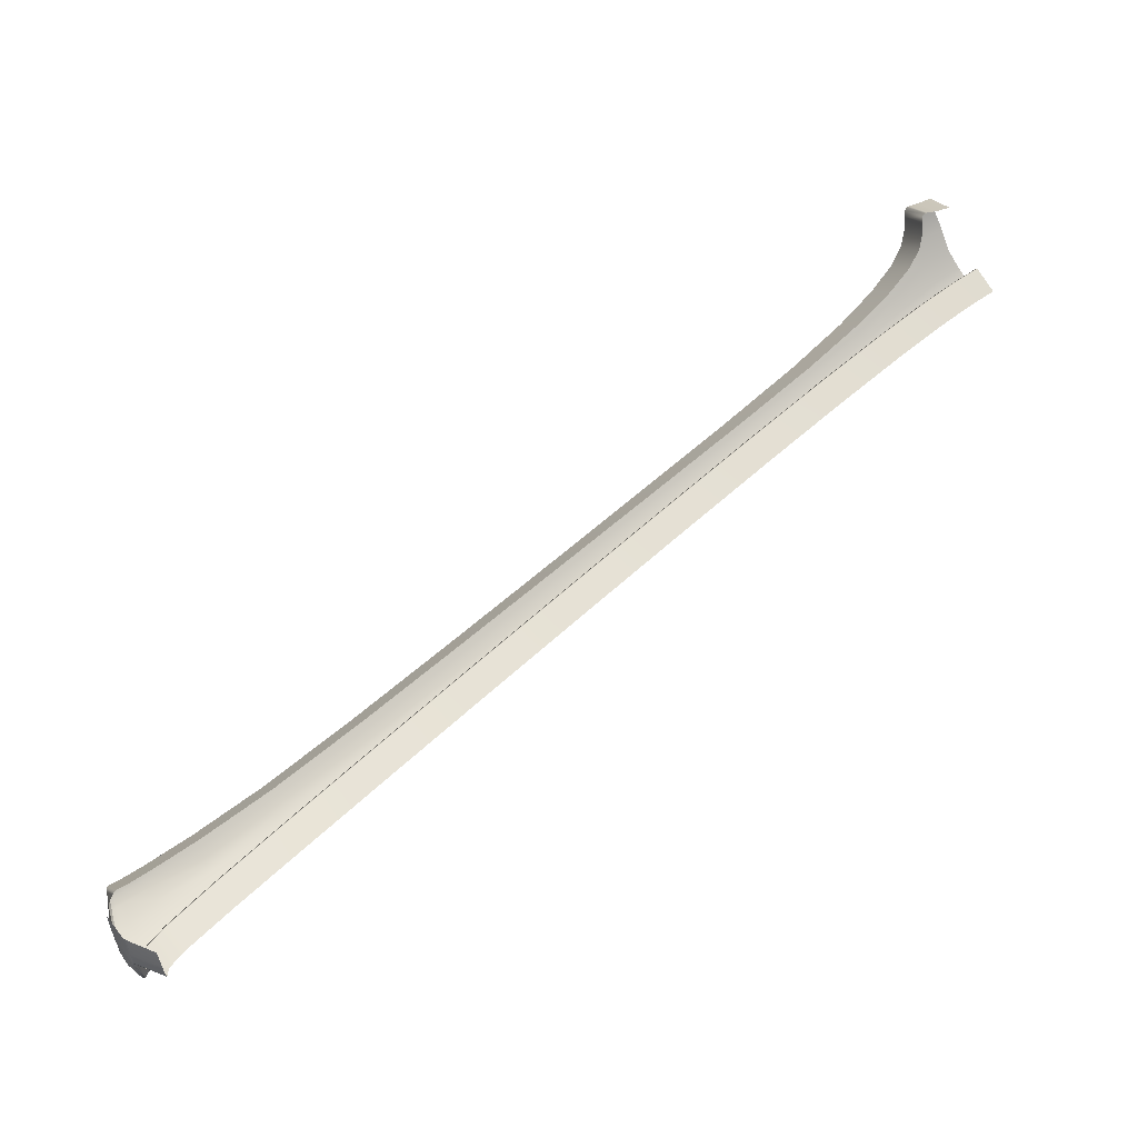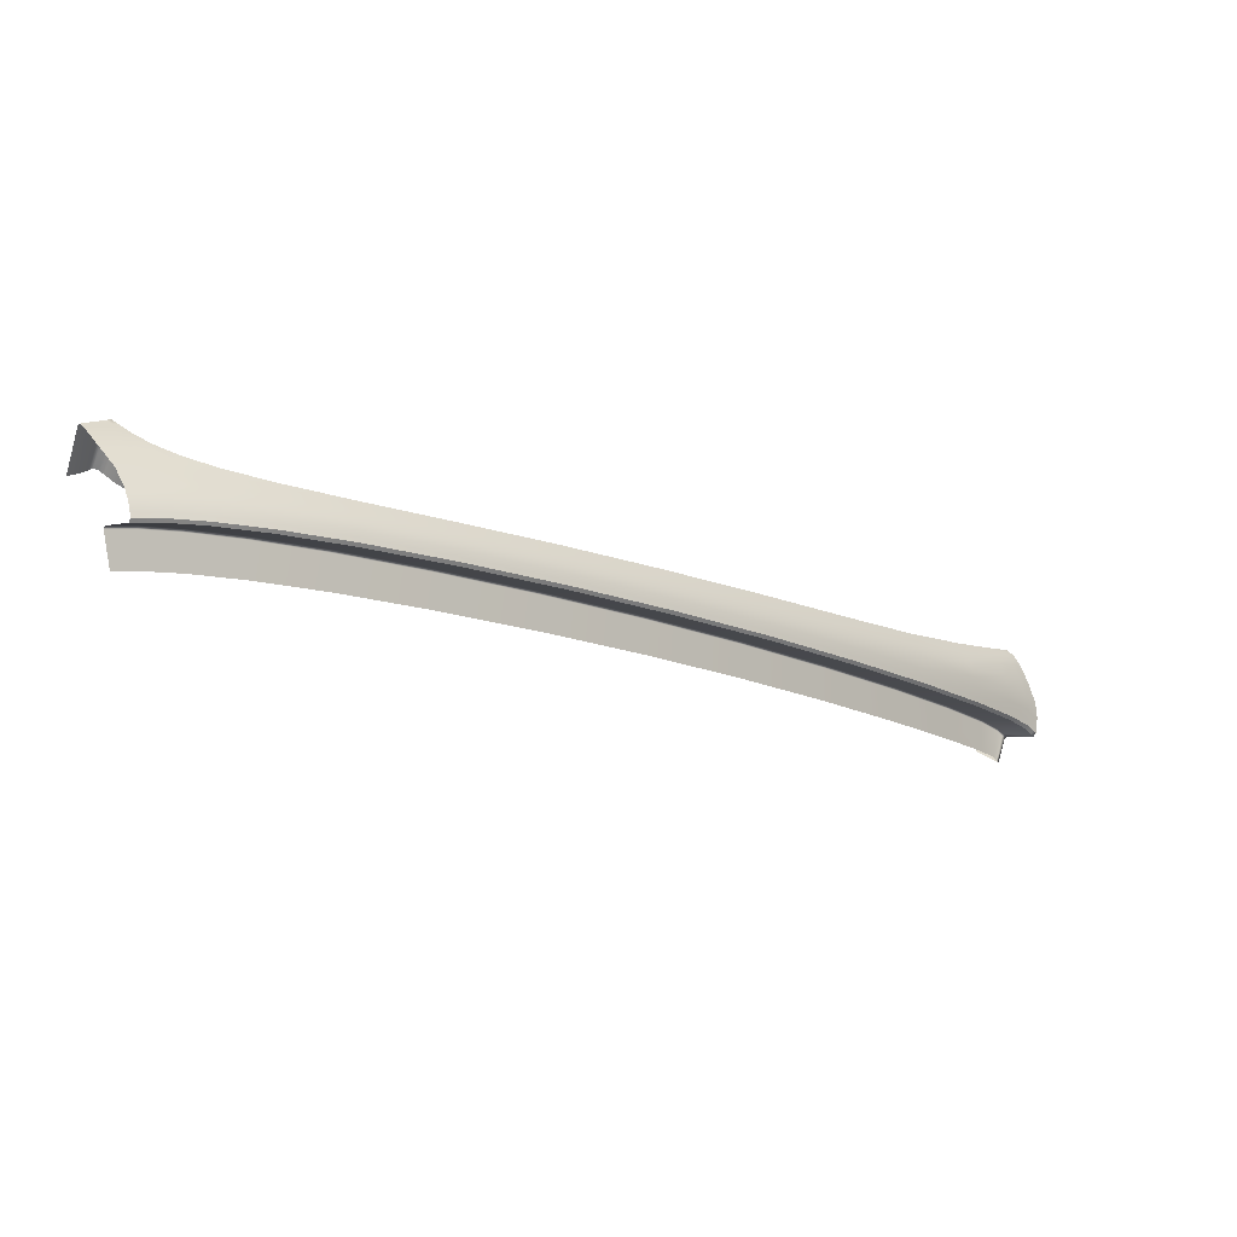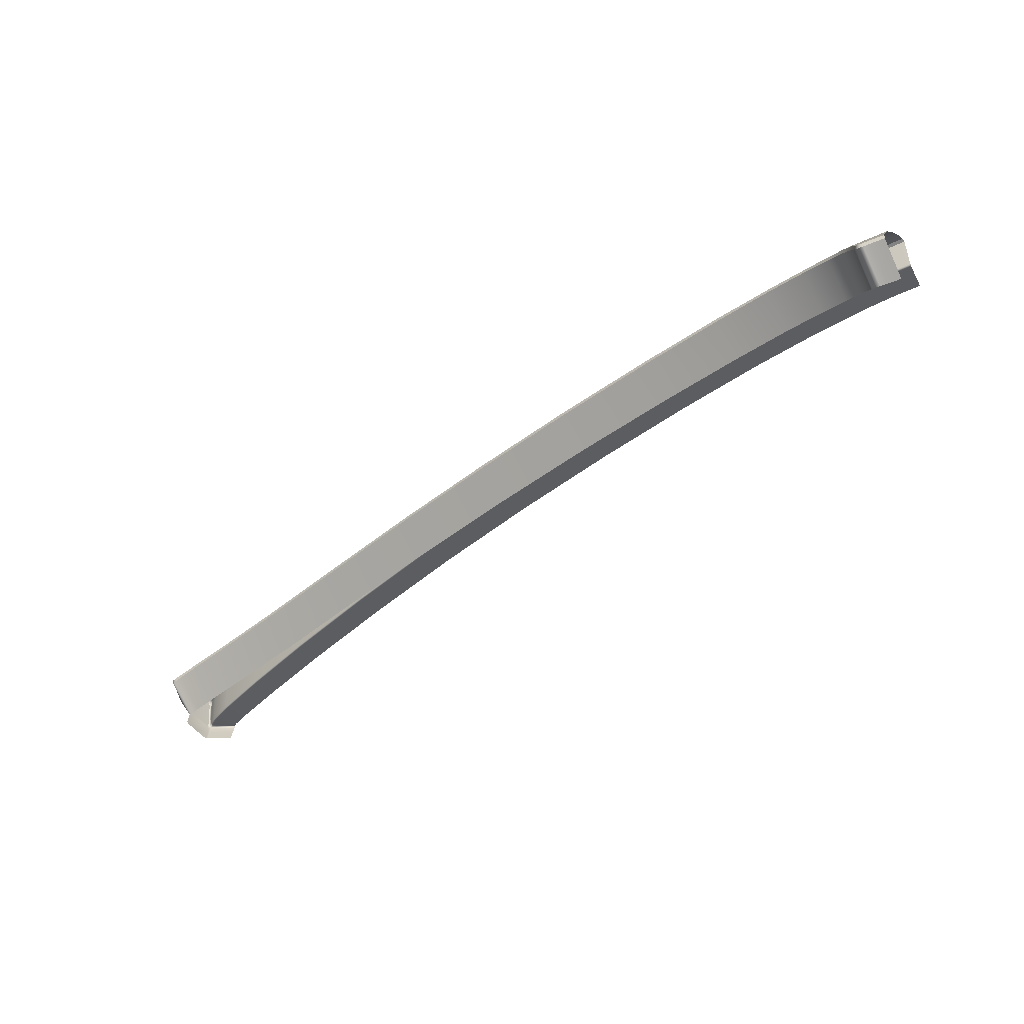
<metadata>
{"format":"obj","ext":"obj","renderer":"f3d","projection":"perspective","resolution":1024,"background":"white","views":[{"elev":-59.3,"azim":-171.0,"up":"+Y"},{"elev":36.8,"azim":-49.6,"up":"+Y"},{"elev":-69.7,"azim":-174.2,"up":"+Z"}]}
</metadata>
<code>
v  65.22 20.11 72.12
v  65.2 21.28 74.27
v  59.14 24.73 70.25
v  59.13 25.9 72.4
v  52.33 29.71 68.09
v  52.31 30.88 70.24
v  45.3 34.61 65.77
v  45.29 35.78 67.92
v  38.32 39.27 63.4
v  38.31 40.44 65.55
v  31.66 43.52 61.07
v  31.64 44.7 63.21
v  25.76 48.28 61.13
v  21.14 50.92 59.51
v  25.78 47.11 58.98
v  21.16 49.74 57.36
v  17.68 52.73 58.31
v  15.25 53.87 57.54
v  17.69 51.56 56.16
v  15.27 52.7 55.39
v  73.24 13.55 74.57
v  73.23 14.72 76.72
v  70.01 16.29 73.56
v  70 17.47 75.71
v  13.45 54.6 57.03
v  13.46 53.43 54.88
v  75.01 11.59 75.46
v  75 12.76 77.61
v  74.64 12.16 75.16
v  74.62 13.33 77.31
v  75.18 12.5 77.75
v  75.19 11.32 75.6
v  65.92 22.17 73.77
v  65.55 21.78 74.11
v  70.65 18.48 75.23
v  70.31 18.02 75.57
v  66.36 22.73 73.21
v  71.06 18.99 74.83
v  59.87 26.66 71.93
v  59.49 26.35 72.24
v  45.62 36.2 67.76
v  52.65 31.32 70.08
v  45.91 36.47 67.46
v  52.96 31.6 69.77
v  38.92 41.11 65.09
v  39.23 41.39 64.69
v  32.24 45.34 62.77
v  32.52 45.62 62.37
v  21.47 51.29 59.31
v  26.07 48.68 60.95
v  21.72 51.52 58.99
v  26.32 48.92 60.67
v  13.76 55.02 56.8
v  15.6 54.25 57.32
v  14.05 55.33 56.42
v  15.9 54.51 56.95
v  71.27 19.43 74.42
v  66.71 23.18 72.51
v  71.44 19.79 73.99
v  59.27 26.15 72.44
v  65.34 21.54 74.32
v  45.43 36.02 67.96
v  52.45 31.12 70.28
v  31.97 45.11 63.05
v  31.78 44.94 63.24
v  25.9 48.52 61.16
v  15.4 54.08 57.56
v  17.83 52.94 58.33
v  18.03 53.08 58.11
v  27.01 49.38 59.7
v  22.59 51.93 57.93
v  26.63 49.16 60.27
v  22.12 51.73 58.55
v  60.58 27.39 70.87
v  60.21 27.07 71.46
v  32.83 45.85 61.83
v  39.56 41.62 64.16
v  46.23 36.76 67.05
v  46.59 37.01 66.52
v  67.01 23.41 72
v  71.67 20.08 73.48
v  74.91 18.18 73.93
v  74.78 17.82 74.47
v  76.53 17.24 74.13
v  76.42 16.8 74.71
v  74.62 17.14 75.16
v  76.23 15.84 75.63
v  75.41 14.44 76.84
v  75.84 15.07 76.35
v  73.85 15.87 76.25
v  74.22 16.52 75.77
v  15.4 56.55 52.71
v  15.08 56.1 54.27
v  16.99 55.92 53.16
v  17.19 55.16 54.96
v  17.04 56.23 52
v  17.76 55.97 52.05
v  18.05 55.56 53.23
v  74.76 13.61 77.38
v  74.99 13.9 77.19
v  73.34 15.01 76.79
v  73.52 15.32 76.6
v  18.1 55.85 52.04
v  18.51 55.41 53.2
v  27.62 49.56 58.95
v  23.66 51.97 57.16
v  27.42 49.49 59.21
v  23.33 51.94 57.42
v  33.28 46.08 61.1
v  33.13 46 61.35
v  61.01 27.75 70.08
v  60.86 27.63 70.35
v  67.16 23.52 71.74
v  39.97 41.88 63.43
v  39.83 41.79 63.68
v  46.99 37.31 65.77
v  46.85 37.21 66.02
v  71.79 20.33 73.02
v  71.94 20.41 72.78
v  75.15 18.42 73.33
v  75.07 18.33 73.55
v  76.62 17.51 73.52
v  76.59 17.41 73.74
v  77.09 17.12 73.74
v  77.09 16.94 74.13
v  77.35 16.97 73.74
v  77.37 16.79 74.14
v  77.02 16.46 74.76
v  76.82 15.42 75.72
v  77.31 16.29 74.79
v  77.1 15.22 75.78
v  76.45 14.38 76.62
v  75.94 13.7 77.18
v  76.73 14.08 76.74
v  76.17 13.37 77.33
v  53.29 31.94 69.34
v  38.64 40.85 65.38
v  38.45 40.68 65.58
v  18.34 53.3 57.76
v  18.85 53.51 57.23
v  14.48 55.69 55.66
v  16.43 54.81 56.24
v  21.29 51.13 59.53
v  13.58 54.83 57.05
v  19.61 53.67 56.43
v  20.62 53.59 55.92
v  53.65 32.22 68.78
v  53.94 32.43 68.27
v  54.09 32.54 68.02
v  75.44 13.25 77.51
v  70.11 17.74 75.77
v  18.78 54.81 54.58
v  15.69 56.73 51.63
v  17.09 56.47 50.62
v  16.02 56.8 50.51
v  17.06 56.4 51.07
v  15.9 56.78 50.9
v  17.99 56.08 51.13
v  17.68 56.19 51.11
v  75.16 13.01 77.69
v  21.09 53.56 55.68
v  19.45 54.66 54.4
v  77.1 17.23 73.51
v  77.34 17.08 73.51
v  75.65 12.96 77.65
v  17.64 56.3 50.65
v  17.94 56.2 50.67
v  75.35 12.73 77.83
v  17.85 56.06 50.4
v  18.05 55.95 50.64
v  16.86 53.19 49.86
v  17.06 53.07 50.07
v  77.39 16.83 73.42
v  76.11 14.37 71.95
v  77.25 16.98 73.27
v  75.89 14.39 71.81
v  75.34 12.43 77.62
v  76.6 13.2 74.94
v  75.51 12.67 77.7
v  76.65 13.39 75
v  17.56 56.15 50.38
v  16.55 53.26 49.88
v  15.02 53.64 49.9
v  16.02 56.62 50.26
v  15.97 53.38 49.93
v  17.06 56.3 50.35
v  75.65 14.55 71.81
v  77.01 17.13 73.27
v  18.1 55.83 51.08
v  18.2 55.59 51.95
v  17.11 52.92 50.47
v  17.19 52.65 51.24
v  18.6 55.16 53.06
v  19.56 54.46 54.23
v  17.57 52.2 52.23
v  18.49 51.52 53.28
v  22.64 48.94 55.85
v  20.13 50.48 54.47
v  23.78 51.78 56.99
v  21.23 53.37 55.52
v  32.08 43.21 59.56
v  26.48 46.62 57.51
v  33.29 45.95 60.88
v  27.65 49.41 58.75
v  45.71 34.55 64.09
v  38.73 39.07 61.82
v  46.98 37.19 65.54
v  39.97 41.76 63.2
v  54.08 32.42 67.79
v  61 27.64 69.85
v  52.78 29.82 66.3
v  59.68 25.06 68.34
v  65.81 20.85 69.99
v  67.14 23.41 71.51
v  70.55 17.75 71.03
v  71.91 20.31 72.55
v  75.11 18.31 73.09
v  76.55 17.41 73.27
v  73.74 15.75 71.59
v  75.19 14.84 71.79
v  76.46 12.93 72.81
v  76.6 13.14 72.88
v  75.35 11.24 74.42
v  75.35 11.26 75.15
v  75.39 11.3 73.23
v  76.05 12.3 72.95
v  75.34 11.32 75.5
v  76.29 14.51 72.24
v  77.41 16.73 73.64
v  76.67 14.81 72.85
v  77.43 16.55 74.03
v  76.99 14.95 73.55
v  76.89 14.12 74.45
v  77.01 14.62 74.08
v  77.19 15.06 75.64
v  77.39 16.07 74.67
v  76.3 13.3 77.18
v  76.71 13.59 74.84
v  76.83 13.98 76.59
v  76.79 13.81 74.68
v  75.79 12.9 77.51
g H025_10_181C_R_1_DaS_H025_10_181C_R
f 1 2 3
f 3 2 4
f 5 6 7
f 7 6 8
f 9 10 11
f 11 10 12
f 13 14 15
f 15 14 16
f 17 18 19
f 19 18 20
f 21 22 23
f 23 22 24
f 6 5 4
f 4 5 3
f 10 9 8
f 8 9 7
f 12 13 11
f 11 13 15
f 14 17 16
f 16 17 19
f 18 25 20
f 20 25 26
f 27 28 29
f 29 28 30
f 2 1 24
f 24 1 23
f 22 21 30
f 30 21 29
f 28 27 31
f 31 27 32
f 33 34 35
f 35 34 36
f 37 33 38
f 38 33 35
f 33 39 34
f 34 39 40
f 41 42 43
f 43 42 44
f 45 46 47
f 47 46 48
f 49 50 51
f 51 50 52
f 53 54 55
f 55 54 56
f 37 38 57
f 58 37 59
f 59 37 57
f 40 60 34
f 34 60 61
f 62 63 41
f 41 63 42
f 64 50 65
f 65 50 66
f 67 68 54
f 54 68 69
f 70 71 72
f 72 71 73
f 74 75 58
f 58 75 37
f 76 48 77
f 77 48 46
f 46 78 77
f 77 78 79
f 80 58 81
f 81 58 59
f 82 83 84
f 84 83 85
f 83 86 85
f 85 86 87
f 88 89 90
f 90 89 91
f 92 93 94
f 94 93 95
f 96 94 97
f 97 94 98
f 99 100 101
f 101 100 102
f 97 98 103
f 103 98 104
f 105 106 107
f 107 106 108
f 109 105 110
f 110 105 107
f 111 112 113
f 113 112 80
f 114 115 116
f 116 115 117
f 80 118 113
f 113 118 119
f 80 81 118
f 120 121 122
f 122 121 123
f 124 125 126
f 126 125 127
f 128 129 130
f 130 129 131
f 132 133 134
f 134 133 135
f 38 35 91
f 91 35 90
f 35 36 90
f 90 36 102
f 42 40 44
f 44 40 39
f 136 44 75
f 75 44 39
f 33 37 39
f 39 37 75
f 43 45 41
f 41 45 137
f 43 78 45
f 45 78 46
f 78 43 136
f 136 43 44
f 65 138 64
f 64 138 137
f 50 64 52
f 52 64 47
f 47 48 52
f 52 48 72
f 51 139 49
f 49 139 69
f 73 140 51
f 51 140 139
f 72 73 52
f 52 73 51
f 55 56 141
f 141 56 142
f 56 139 142
f 142 139 140
f 54 69 56
f 56 69 139
f 86 83 57
f 57 83 59
f 91 86 38
f 38 86 57
f 63 60 42
f 42 60 40
f 41 137 62
f 62 137 138
f 49 69 143
f 143 69 68
f 50 49 66
f 66 49 143
f 144 67 53
f 53 67 54
f 71 145 73
f 73 145 140
f 108 146 71
f 71 146 145
f 107 108 70
f 70 108 71
f 147 136 74
f 74 136 75
f 148 147 112
f 112 147 74
f 149 148 111
f 111 148 112
f 76 70 48
f 48 70 72
f 110 107 76
f 76 107 70
f 115 110 77
f 77 110 76
f 115 77 117
f 117 77 79
f 147 148 79
f 79 148 117
f 147 79 136
f 136 79 78
f 82 121 81
f 81 121 118
f 83 82 59
f 59 82 81
f 121 82 123
f 123 82 84
f 123 84 124
f 124 84 125
f 84 85 125
f 125 85 128
f 85 87 128
f 128 87 129
f 87 89 129
f 129 89 132
f 86 91 87
f 87 91 89
f 150 133 100
f 100 133 88
f 100 88 102
f 102 88 90
f 34 61 36
f 36 61 151
f 36 151 102
f 102 151 101
f 94 95 98
f 98 95 152
f 146 152 145
f 145 152 95
f 142 140 95
f 95 140 145
f 141 142 93
f 93 142 95
f 153 92 96
f 96 92 94
f 154 155 156
f 156 155 157
f 103 158 97
f 97 158 159
f 160 150 99
f 99 150 100
f 161 162 146
f 146 162 152
f 162 104 152
f 152 104 98
f 106 161 108
f 108 161 146
f 114 109 115
f 115 109 110
f 125 128 127
f 127 128 130
f 163 124 164
f 164 124 126
f 129 132 131
f 131 132 134
f 165 135 150
f 150 135 133
f 166 159 167
f 167 159 158
f 168 165 160
f 160 165 150
f 169 170 171
f 171 170 172
f 173 174 175
f 175 174 176
f 177 178 179
f 179 178 180
f 169 171 181
f 181 171 182
f 183 184 185
f 185 184 186
f 181 182 186
f 186 182 185
f 176 187 175
f 175 187 188
f 189 190 191
f 191 190 192
f 193 194 195
f 195 194 196
f 197 198 199
f 199 198 200
f 201 202 203
f 203 202 204
f 205 206 207
f 207 206 208
f 209 210 211
f 211 210 212
f 213 214 215
f 215 214 216
f 217 218 219
f 219 218 220
f 170 189 172
f 172 189 191
f 190 193 192
f 192 193 195
f 198 196 200
f 200 196 194
f 202 197 204
f 204 197 199
f 206 201 208
f 208 201 203
f 211 205 209
f 209 205 207
f 210 214 212
f 212 214 213
f 217 219 216
f 216 219 215
f 218 188 220
f 220 188 187
f 89 88 132
f 132 88 133
f 122 123 163
f 163 123 124
f 58 80 74
f 74 80 112
f 116 117 149
f 149 117 148
f 157 153 156
f 156 153 96
f 156 96 159
f 159 96 97
f 154 156 166
f 166 156 159
f 45 47 137
f 137 47 64
f 120 119 121
f 121 119 118
f 221 222 223
f 223 222 224
f 225 226 223
f 223 226 221
f 227 224 178
f 178 224 222
f 227 178 177
f 228 229 230
f 231 232 229
f 229 232 230
f 233 234 235
f 235 234 236
f 231 236 232
f 232 236 234
f 237 238 239
f 239 238 240
f 233 235 240
f 240 235 239
f 238 241 180
f 180 241 179
f 229 228 173
f 173 228 174
f 237 241 238
v  74.5 12 75.07
v  74.64 12.16 75.16
v  73.12 13.37 74.49
v  73.24 13.55 74.57
v  65.12 19.91 72.04
v  65.22 20.11 72.12
v  59.05 24.52 70.18
v  59.14 24.73 70.25
v  52.23 29.5 68.02
v  52.33 29.71 68.09
v  45.21 34.4 65.7
v  45.3 34.61 65.77
v  38.23 39.05 63.32
v  38.32 39.27 63.4
v  31.57 43.31 60.99
v  31.66 43.52 61.07
v  25.69 46.89 58.91
v  25.78 47.11 58.98
v  21.08 49.53 57.28
v  21.16 49.74 57.36
v  17.62 51.34 56.09
v  17.69 51.56 56.16
v  15.2 52.47 55.32
v  15.27 52.7 55.39
v  13.4 53.2 54.81
v  13.46 53.43 54.88
v  69.9 16.1 73.48
v  70.01 16.29 73.56
v  74.86 11.46 75.37
v  75.01 11.59 75.46
v  75.03 11.19 75.51
v  75.19 11.32 75.6
v  73.09 10.6 76.33
v  73.11 10.54 76.15
v  75.09 11.11 75.31
v  75.11 11.08 74.58
v  75.24 11.16 75.35
v  75.25 11.14 74.51
v  71.76 12.07 75.48
v  68.62 14.64 74.52
v  63.84 18.4 73.1
v  57.79 22.98 71.24
v  51.01 27.93 69.09
v  44.01 32.81 66.77
v  37.07 37.45 64.4
v  30.44 41.68 62.08
v  24.61 45.23 60
v  20.06 47.83 58.38
v  16.66 49.6 57.2
v  14.32 50.7 56.44
v  72.91 11.01 75.97
v  12.59 51.39 55.93
v  73.04 10.75 76.2
v  75.26 11.15 73.3
v  75.11 11.08 73.37
v  73.16 10.5 75.45
v  75.22 11.25 75.59
v  73.23 10.48 74.21
g H025_10_181C_R_H025_10_181C_R_2_D
f 242 243 244
f 244 243 245
f 246 247 248
f 248 247 249
f 248 249 250
f 250 249 251
f 250 251 252
f 252 251 253
f 252 253 254
f 254 253 255
f 254 255 256
f 256 255 257
f 256 257 258
f 258 257 259
f 258 259 260
f 260 259 261
f 260 261 262
f 262 261 263
f 262 263 264
f 264 263 265
f 264 265 266
f 266 265 267
f 244 245 268
f 268 245 269
f 268 269 246
f 246 269 247
f 270 271 242
f 242 271 243
f 270 272 271
f 271 272 273
f 274 275 272
f 272 275 276
f 276 277 278
f 278 277 279
f 280 244 281
f 281 244 268
f 282 246 283
f 283 246 248
f 284 250 285
f 285 250 252
f 286 254 287
f 287 254 256
f 288 258 289
f 289 258 260
f 290 262 291
f 291 262 264
f 292 242 280
f 280 242 244
f 281 268 282
f 282 268 246
f 250 284 248
f 248 284 283
f 285 252 286
f 286 252 254
f 287 256 288
f 288 256 258
f 289 260 290
f 290 260 262
f 291 264 293
f 293 264 266
f 270 294 272
f 272 294 274
f 295 279 296
f 296 279 277
f 277 276 297
f 297 276 275
f 298 272 278
f 278 272 276
f 273 272 298
f 296 277 299
f 299 277 297
f 294 270 292
f 292 270 242
v  17.68 52.73 58.31
v  21.14 50.92 59.51
v  17.83 52.94 58.33
v  21.29 51.13 59.53
v  65.34 21.54 74.32
v  65.2 21.28 74.27
v  70.11 17.74 75.77
v  70 17.47 75.71
v  59.27 26.15 72.44
v  59.13 25.9 72.4
v  52.31 30.88 70.24
v  52.45 31.12 70.28
v  45.29 35.78 67.92
v  45.43 36.02 67.96
v  38.31 40.44 65.55
v  38.45 40.68 65.58
v  31.64 44.7 63.21
v  31.78 44.94 63.24
v  25.9 48.52 61.16
v  25.76 48.28 61.13
v  15.4 54.08 57.56
v  15.25 53.87 57.54
v  21.23 53.37 55.52
v  19.56 54.46 54.23
v  21.09 53.56 55.68
v  19.45 54.66 54.4
v  77.34 17.08 73.51
v  77.25 16.98 73.27
v  77.1 17.23 73.51
v  77.01 17.13 73.27
v  73.23 14.72 76.72
v  73.34 15.01 76.79
v  17.94 56.2 50.67
v  17.85 56.06 50.4
v  17.64 56.3 50.65
v  17.56 56.15 50.38
v  75.35 12.73 77.83
v  75.51 12.67 77.7
v  75.65 12.96 77.65
v  75.79 12.9 77.51
v  75 12.76 77.61
v  75.16 13.01 77.69
v  74.62 13.33 77.31
v  74.76 13.61 77.38
v  16.02 56.8 50.51
v  17.09 56.47 50.62
v  16.02 56.62 50.26
v  17.06 56.3 50.35
v  18.1 55.85 52.04
v  18.51 55.41 53.2
v  18.2 55.59 51.95
v  18.6 55.16 53.06
v  23.66 51.97 57.16
v  27.62 49.56 58.95
v  23.78 51.78 56.99
v  27.65 49.41 58.75
v  33.29 45.95 60.88
v  33.28 46.08 61.1
v  39.97 41.76 63.2
v  39.97 41.88 63.43
v  46.98 37.19 65.54
v  46.99 37.31 65.77
v  54.08 32.42 67.79
v  54.09 32.54 68.02
v  61 27.64 69.85
v  61.01 27.75 70.08
v  67.14 23.41 71.51
v  67.16 23.52 71.74
v  71.91 20.31 72.55
v  71.94 20.41 72.78
v  75.11 18.31 73.09
v  75.15 18.42 73.33
v  76.55 17.41 73.27
v  76.62 17.51 73.52
v  77.37 16.79 74.14
v  77.31 16.29 74.79
v  77.43 16.55 74.03
v  77.39 16.07 74.67
v  77.35 16.97 73.74
v  77.39 16.83 73.42
v  77.41 16.73 73.64
v  77.1 15.22 75.78
v  77.19 15.06 75.64
v  76.3 13.3 77.18
v  76.17 13.37 77.33
v  75.18 12.5 77.75
v  75.34 12.43 77.62
v  75.22 11.25 75.59
v  75.24 11.16 75.35
v  75.34 11.32 75.5
v  75.35 11.26 75.15
v  75.35 11.24 74.42
v  75.25 11.14 74.51
v  13.45 54.6 57.03
v  13.58 54.83 57.05
v  18.1 55.83 51.08
v  17.99 56.08 51.13
v  76.73 14.08 76.74
v  76.83 13.98 76.59
v  18.05 55.95 50.64
v  75.19 11.32 75.6
v  75.39 11.3 73.23
v  75.26 11.15 73.3
g H025_10_181C_R_1_DaS_H025_10_181C_R_E
f 300 301 302
f 302 301 303
f 304 305 306
f 306 305 307
f 308 309 304
f 304 309 305
f 310 311 312
f 312 311 313
f 314 315 316
f 316 315 317
f 318 303 319
f 319 303 301
f 302 320 300
f 300 320 321
f 322 323 324
f 324 323 325
f 326 327 328
f 328 327 329
f 330 331 307
f 307 331 306
f 332 333 334
f 334 333 335
f 336 337 338
f 338 337 339
f 340 341 342
f 342 341 343
f 344 345 346
f 346 345 347
f 348 349 350
f 350 349 351
f 352 353 354
f 354 353 355
f 356 357 358
f 358 357 359
f 360 361 362
f 362 361 363
f 362 363 364
f 364 363 365
f 366 367 368
f 368 367 369
f 370 371 372
f 372 371 373
f 374 375 376
f 376 375 377
f 326 378 379
f 379 378 380
f 375 381 377
f 377 381 382
f 383 384 339
f 339 384 338
f 385 386 336
f 336 386 337
f 387 388 389
f 389 388 390
f 391 390 392
f 392 390 388
f 309 308 310
f 310 308 311
f 312 313 314
f 314 313 315
f 319 316 318
f 318 316 317
f 393 321 394
f 394 321 320
f 342 343 330
f 330 343 331
f 334 335 345
f 345 335 347
f 350 395 348
f 348 395 396
f 323 351 325
f 325 351 349
f 354 322 352
f 352 322 324
f 356 355 357
f 357 355 353
f 366 364 367
f 367 364 365
f 360 358 361
f 361 358 359
f 368 369 370
f 370 369 371
f 328 329 373
f 373 329 372
f 376 380 374
f 374 380 378
f 397 398 381
f 381 398 382
f 398 397 383
f 383 397 384
f 395 399 396
f 396 399 332
f 385 336 340
f 340 336 341
f 332 399 333
f 326 379 327
f 389 386 387
f 387 386 400
f 386 385 400
f 401 391 402
f 402 391 392

</code>
